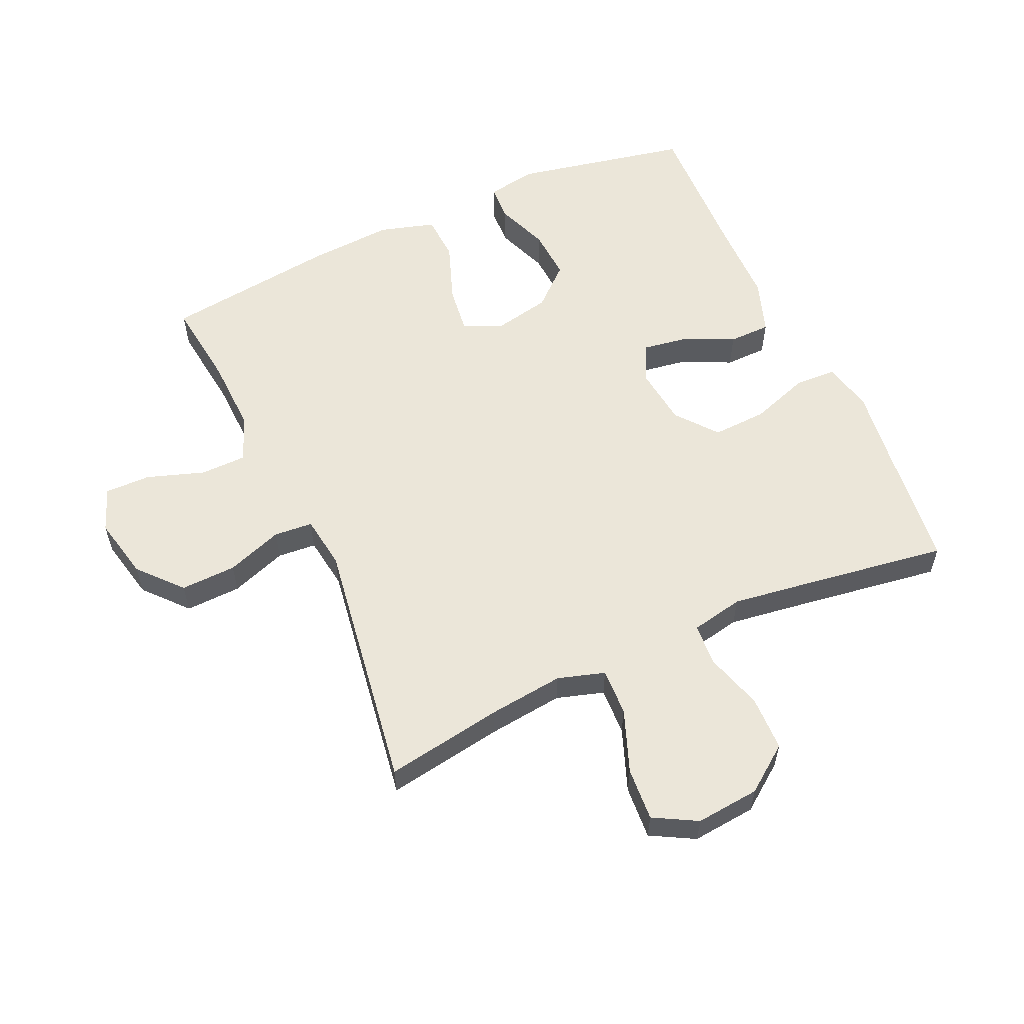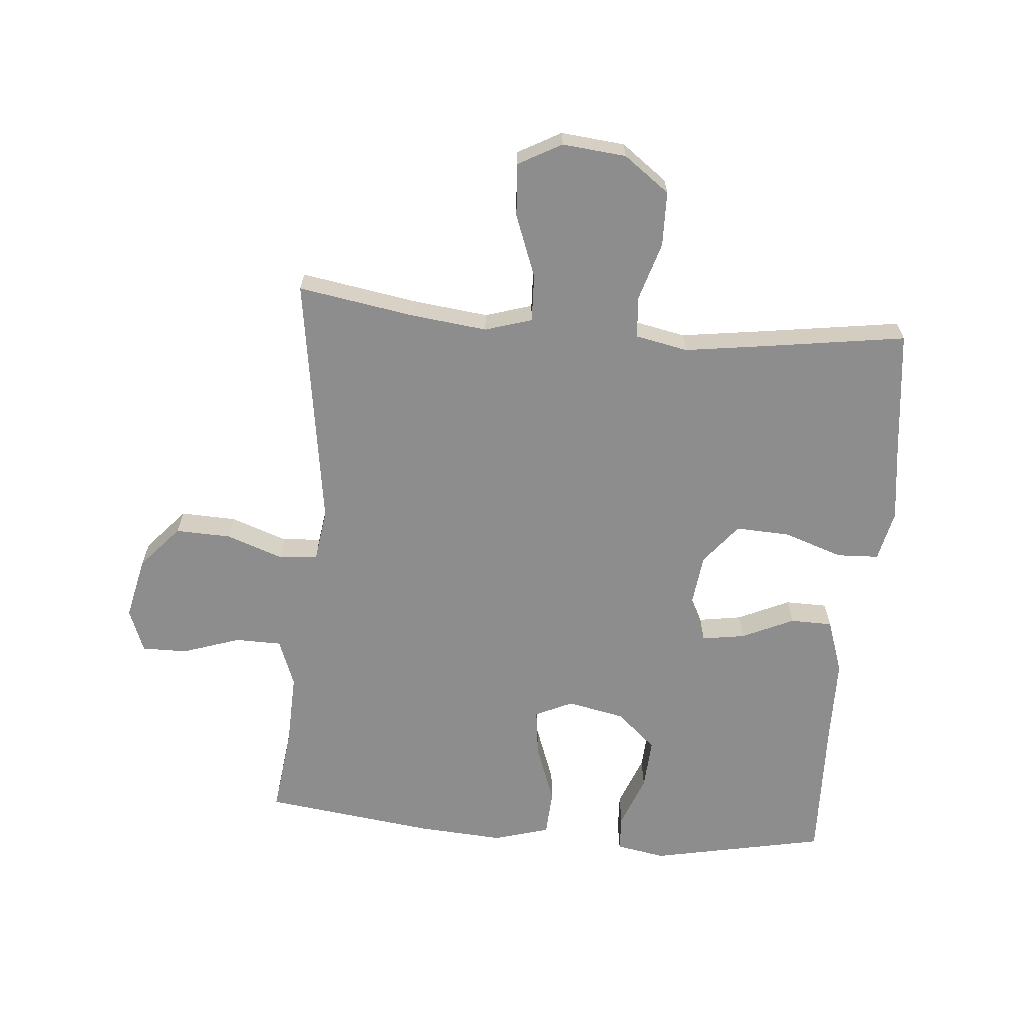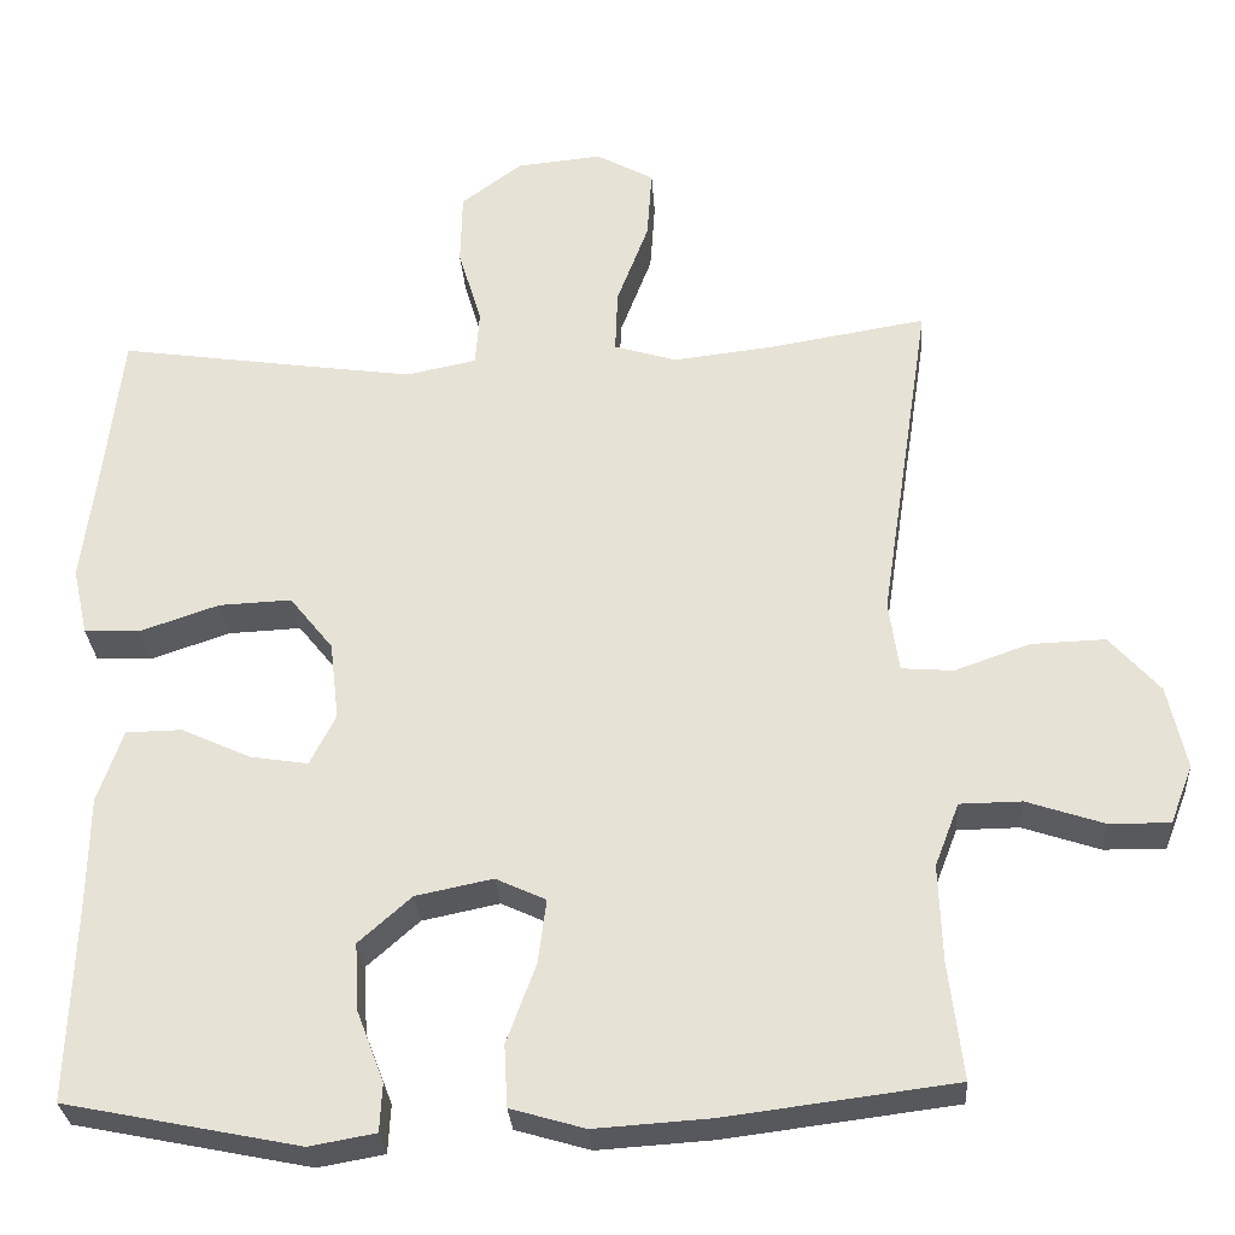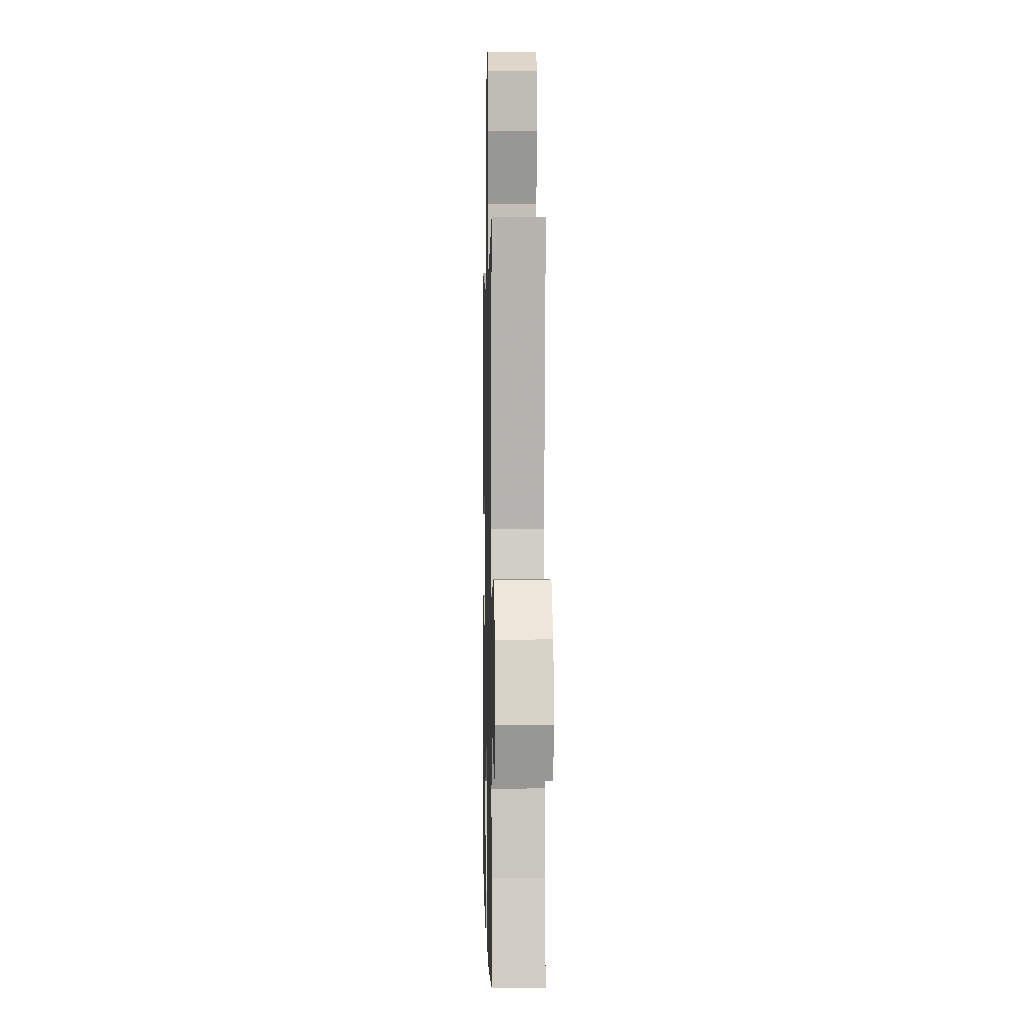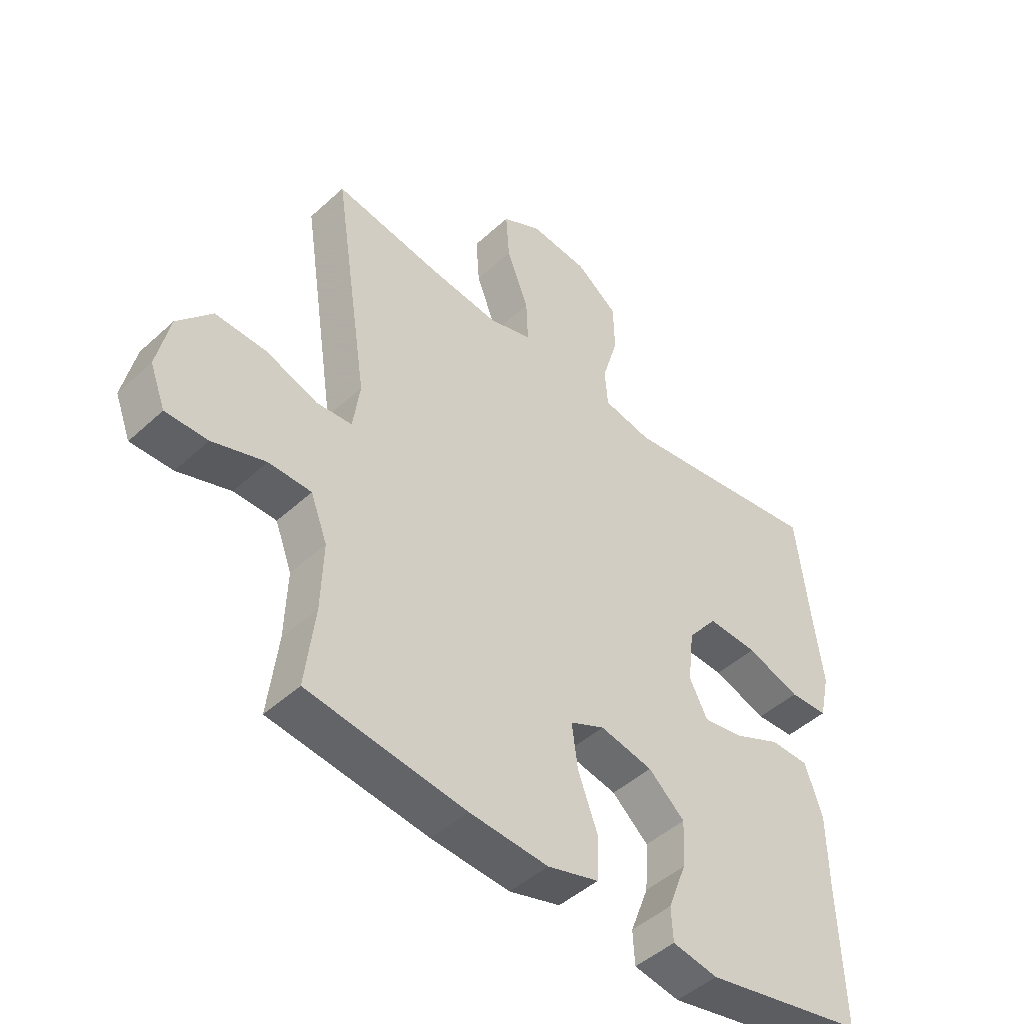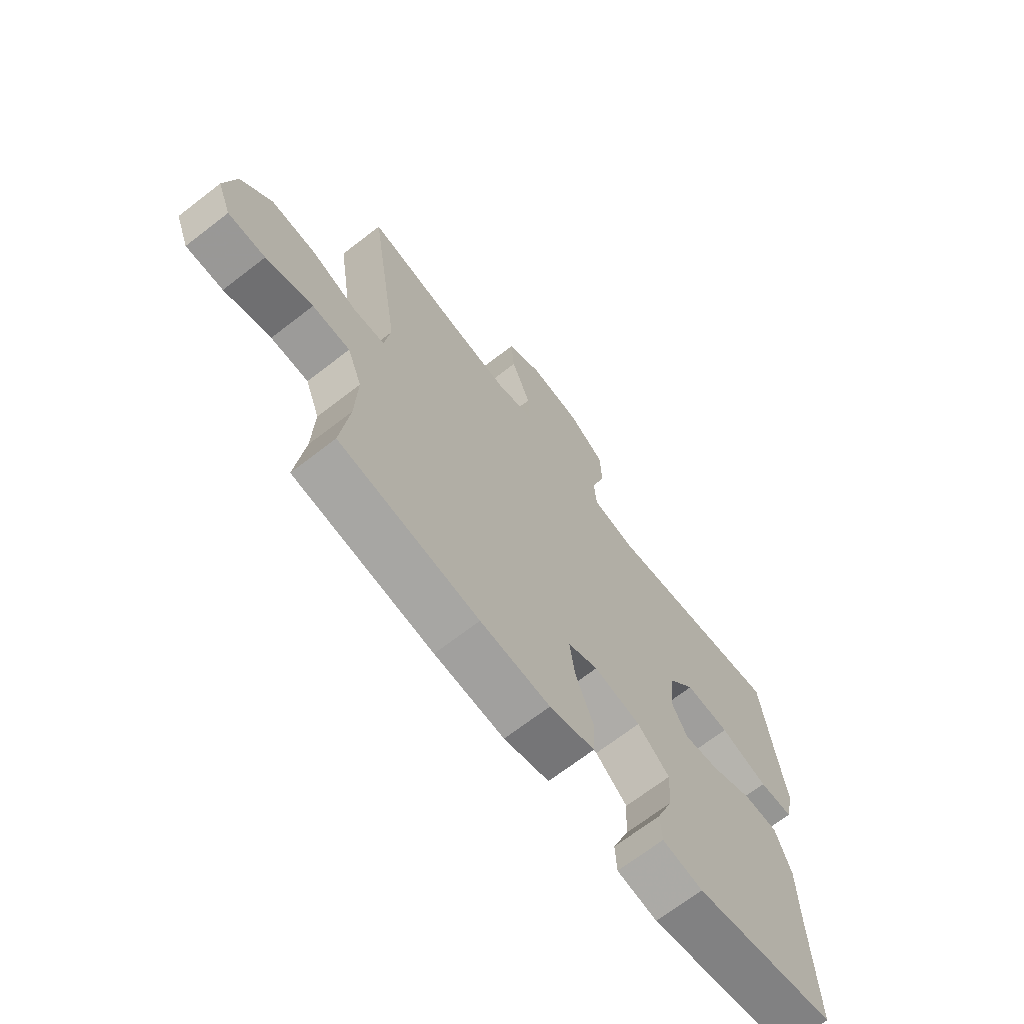
<metadata>
{"format":"obj","ext":"obj","renderer":"f3d","projection":"perspective","resolution":1024,"background":"white","views":[{"elev":57.5,"azim":-24.4,"up":"+Y"},{"elev":-64.7,"azim":-5.0,"up":"+Y"},{"elev":-29.2,"azim":-176.2,"up":"+Z"},{"elev":1.3,"azim":-91.3,"up":"+Z"},{"elev":-46.7,"azim":-43.9,"up":"+Z"},{"elev":-69.2,"azim":-52.3,"up":"+Z"}]}
</metadata>
<code>
v 0.5 0.07 0.5
v 0.523 0.07 0.301
v 0.539 0.07 0.177
v 0.521 0.07 0.096
v 0.454 0.07 0.093
v 0.36 0.07 0.125
v 0.273 0.07 0.129
v 0.221 0.07 0.064
v 0.21 0.07 -0.03
v 0.241 0.07 -0.091
v 0.31 0.07 -0.08
v 0.393 0.07 -0.042
v 0.46 0.07 -0.043
v 0.49 0.07 -0.13
v 0.492 0.07 -0.264
v 0.5 0.07 -0.5
v 0.22 0.07 -0.557
v 0.141 0.07 -0.543
v 0.138 0.07 -0.485
v 0.17 0.07 -0.401
v 0.175 0.07 -0.319
v 0.112 0.07 -0.263
v 0.02 0.07 -0.244
v -0.04 0.07 -0.272
v -0.03 0.07 -0.349
v 0.005 0.07 -0.444
v 0.001 0.07 -0.518
v -0.088 0.07 -0.544
v -0.225 0.07 -0.535
v -0.5 0.07 -0.5
v -0.483 0.07 -0.36
v -0.479 0.07 -0.243
v -0.508 0.07 -0.167
v -0.582 0.07 -0.166
v -0.674 0.07 -0.197
v -0.747 0.07 -0.198
v -0.774 0.07 -0.128
v -0.752 0.07 -0.028
v -0.692 0.07 0.04
v -0.603 0.07 0.037
v -0.513 0.07 0.005
v -0.451 0.07 0.01
v -0.439 0.07 0.095
v -0.5 0.07 0.5
v -0.313 0.07 0.469
v -0.192 0.07 0.455
v -0.117 0.07 0.478
v -0.12 0.07 0.554
v -0.158 0.07 0.654
v -0.164 0.07 0.739
v -0.095 0.07 0.777
v 0.007 0.07 0.767
v 0.08 0.07 0.713
v 0.082 0.07 0.625
v 0.054 0.07 0.532
v 0.059 0.07 0.465
v 0.143 0.07 0.448
v 0.27 0.07 0.466
v 0.5 0 0.5
v 0.523 0 0.301
v 0.539 0 0.177
v 0.521 0 0.096
v 0.454 0 0.093
v 0.36 0 0.125
v 0.273 0 0.129
v 0.221 0 0.064
v 0.21 0 -0.03
v 0.241 0 -0.091
v 0.31 0 -0.08
v 0.393 0 -0.042
v 0.46 0 -0.043
v 0.49 0 -0.13
v 0.492 0 -0.264
v 0.5 0 -0.5
v 0.22 0 -0.557
v 0.141 0 -0.543
v 0.138 0 -0.485
v 0.17 0 -0.401
v 0.175 0 -0.319
v 0.112 0 -0.263
v 0.02 0 -0.244
v -0.04 0 -0.272
v -0.03 0 -0.349
v 0.005 0 -0.444
v 0.001 0 -0.518
v -0.088 0 -0.544
v -0.225 0 -0.535
v -0.5 0 -0.5
v -0.483 0 -0.36
v -0.479 0 -0.243
v -0.508 0 -0.167
v -0.582 0 -0.166
v -0.674 0 -0.197
v -0.747 0 -0.198
v -0.774 0 -0.128
v -0.752 0 -0.028
v -0.692 0 0.04
v -0.603 0 0.037
v -0.513 0 0.005
v -0.451 0 0.01
v -0.439 0 0.095
v -0.5 0 0.5
v -0.313 0 0.469
v -0.192 0 0.455
v -0.117 0 0.478
v -0.12 0 0.554
v -0.158 0 0.654
v -0.164 0 0.739
v -0.095 0 0.777
v 0.007 0 0.767
v 0.08 0 0.713
v 0.082 0 0.625
v 0.054 0 0.532
v 0.059 0 0.465
v 0.143 0 0.448
v 0.27 0 0.466
f 53 54 55
f 52 53 55
f 51 52 55
f 50 51 55
f 49 50 55
f 48 49 55
f 47 48 55 56
f 46 47 56 57
f 43 44 45
f 42 43 45 46
f 39 40 41
f 38 39 41
f 37 38 41
f 36 37 41
f 35 36 41
f 34 35 41
f 33 34 41 42
f 42 46 57
f 33 42 57
f 32 33 57
f 29 30 31
f 28 29 31
f 27 28 31
f 26 27 31
f 25 26 31
f 24 25 31 32
f 18 19 20
f 17 18 20
f 16 17 20
f 15 16 20
f 15 20 21
f 14 15 21
f 13 14 21
f 12 13 21
f 11 12 21
f 10 11 21 22
f 4 5 6
f 3 4 6
f 2 3 6
f 2 6 7
f 1 2 7
f 58 1 7
f 32 57 58
f 24 32 58
f 23 24 58
f 9 10 22 23
f 8 9 23
f 8 23 58
f 7 8 58
f 113 112 111
f 113 111 110
f 113 110 109
f 113 109 108
f 113 108 107
f 113 107 106
f 114 113 106 105
f 115 114 105 104
f 103 102 101
f 104 103 101 100
f 99 98 97
f 99 97 96
f 99 96 95
f 99 95 94
f 99 94 93
f 99 93 92
f 100 99 92 91
f 115 104 100
f 115 100 91
f 115 91 90
f 89 88 87
f 89 87 86
f 89 86 85
f 89 85 84
f 89 84 83
f 90 89 83 82
f 78 77 76
f 78 76 75
f 78 75 74
f 78 74 73
f 79 78 73
f 79 73 72
f 79 72 71
f 79 71 70
f 79 70 69
f 80 79 69 68
f 64 63 62
f 64 62 61
f 64 61 60
f 65 64 60
f 65 60 59
f 65 59 116
f 116 115 90
f 116 90 82
f 116 82 81
f 81 80 68 67
f 81 67 66
f 116 81 66
f 116 66 65
f 1 59 60 2
f 2 60 61 3
f 3 61 62 4
f 4 62 63 5
f 5 63 64 6
f 6 64 65 7
f 7 65 66 8
f 8 66 67 9
f 9 67 68 10
f 10 68 69 11
f 11 69 70 12
f 12 70 71 13
f 13 71 72 14
f 14 72 73 15
f 15 73 74 16
f 16 74 75 17
f 17 75 76 18
f 18 76 77 19
f 19 77 78 20
f 20 78 79 21
f 21 79 80 22
f 22 80 81 23
f 23 81 82 24
f 24 82 83 25
f 25 83 84 26
f 26 84 85 27
f 27 85 86 28
f 28 86 87 29
f 29 87 88 30
f 30 88 89 31
f 31 89 90 32
f 32 90 91 33
f 33 91 92 34
f 34 92 93 35
f 35 93 94 36
f 36 94 95 37
f 37 95 96 38
f 38 96 97 39
f 39 97 98 40
f 40 98 99 41
f 41 99 100 42
f 42 100 101 43
f 43 101 102 44
f 44 102 103 45
f 45 103 104 46
f 46 104 105 47
f 47 105 106 48
f 48 106 107 49
f 49 107 108 50
f 50 108 109 51
f 51 109 110 52
f 52 110 111 53
f 53 111 112 54
f 54 112 113 55
f 55 113 114 56
f 56 114 115 57
f 57 115 116 58
f 58 116 59 1

</code>
